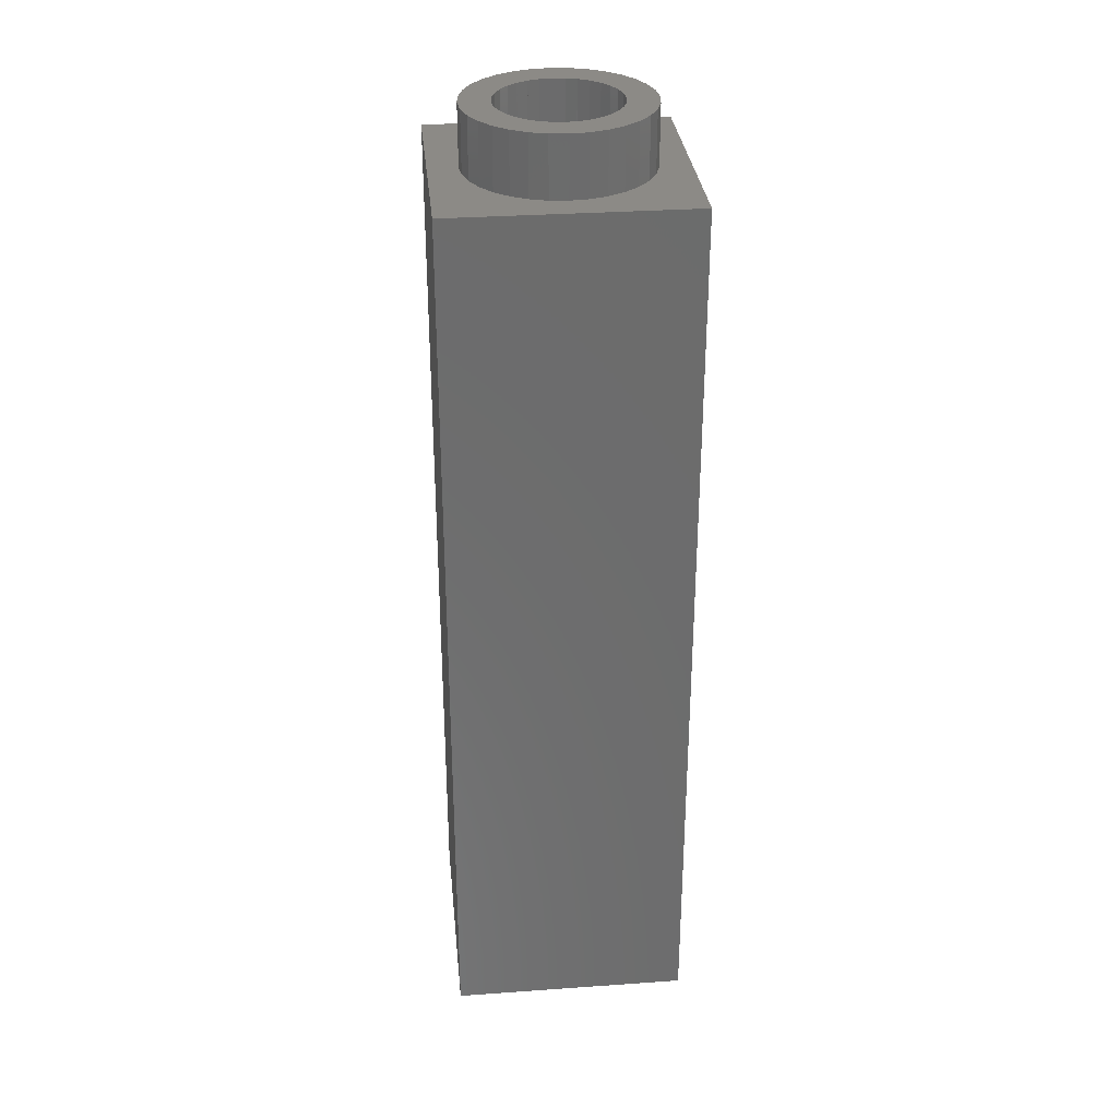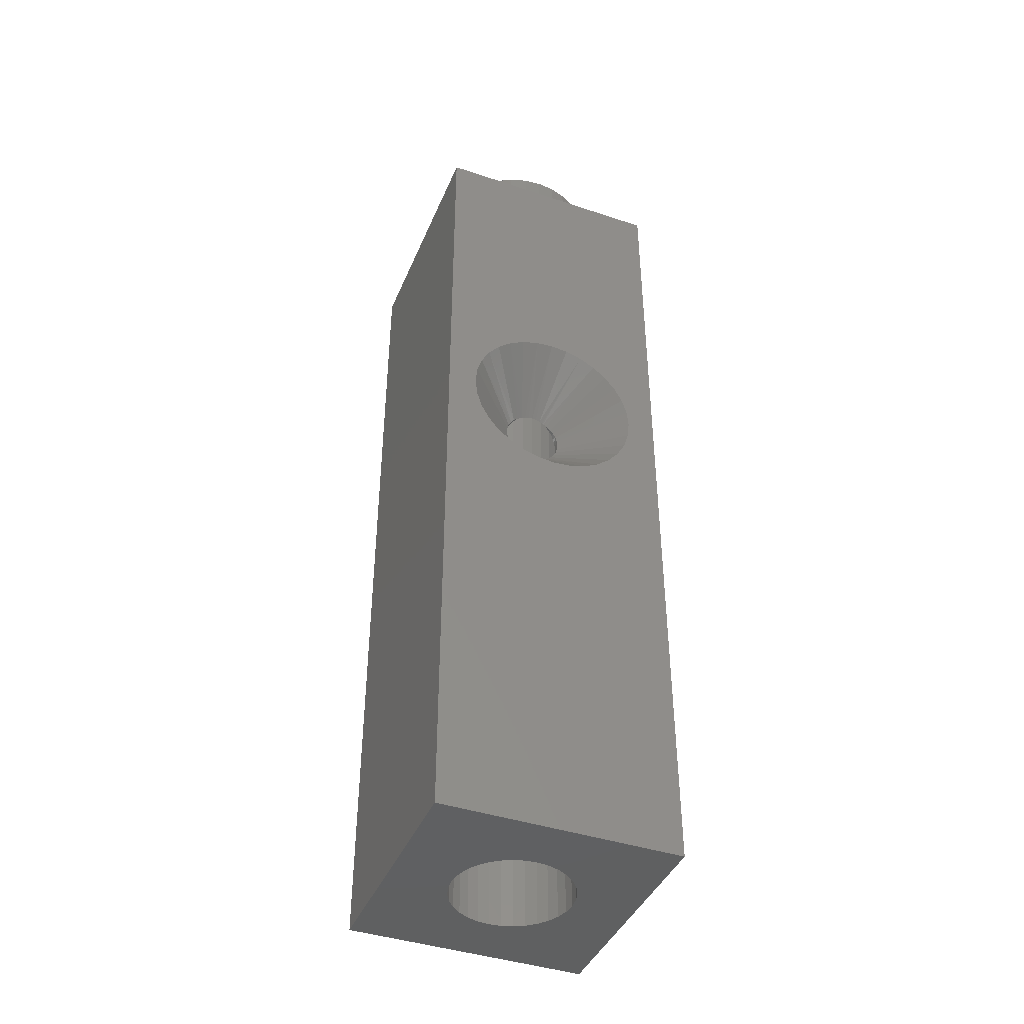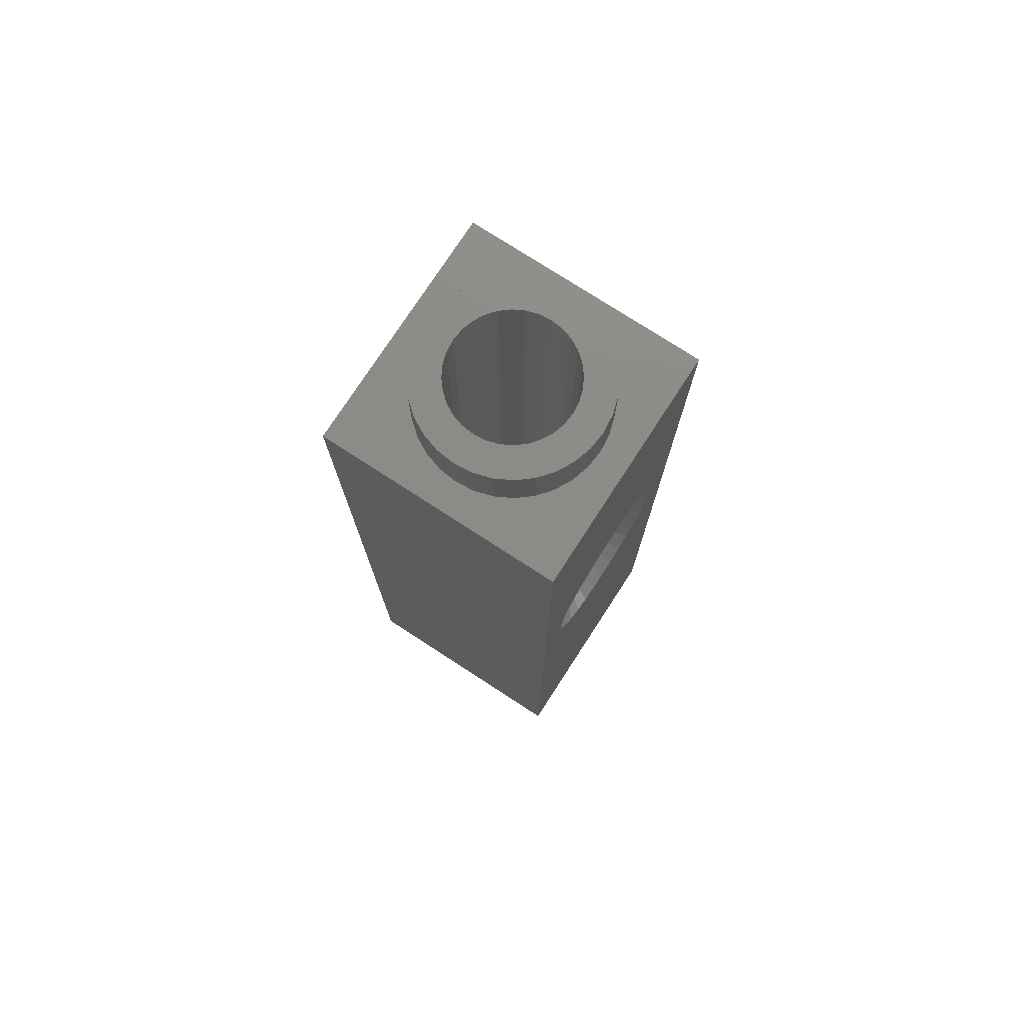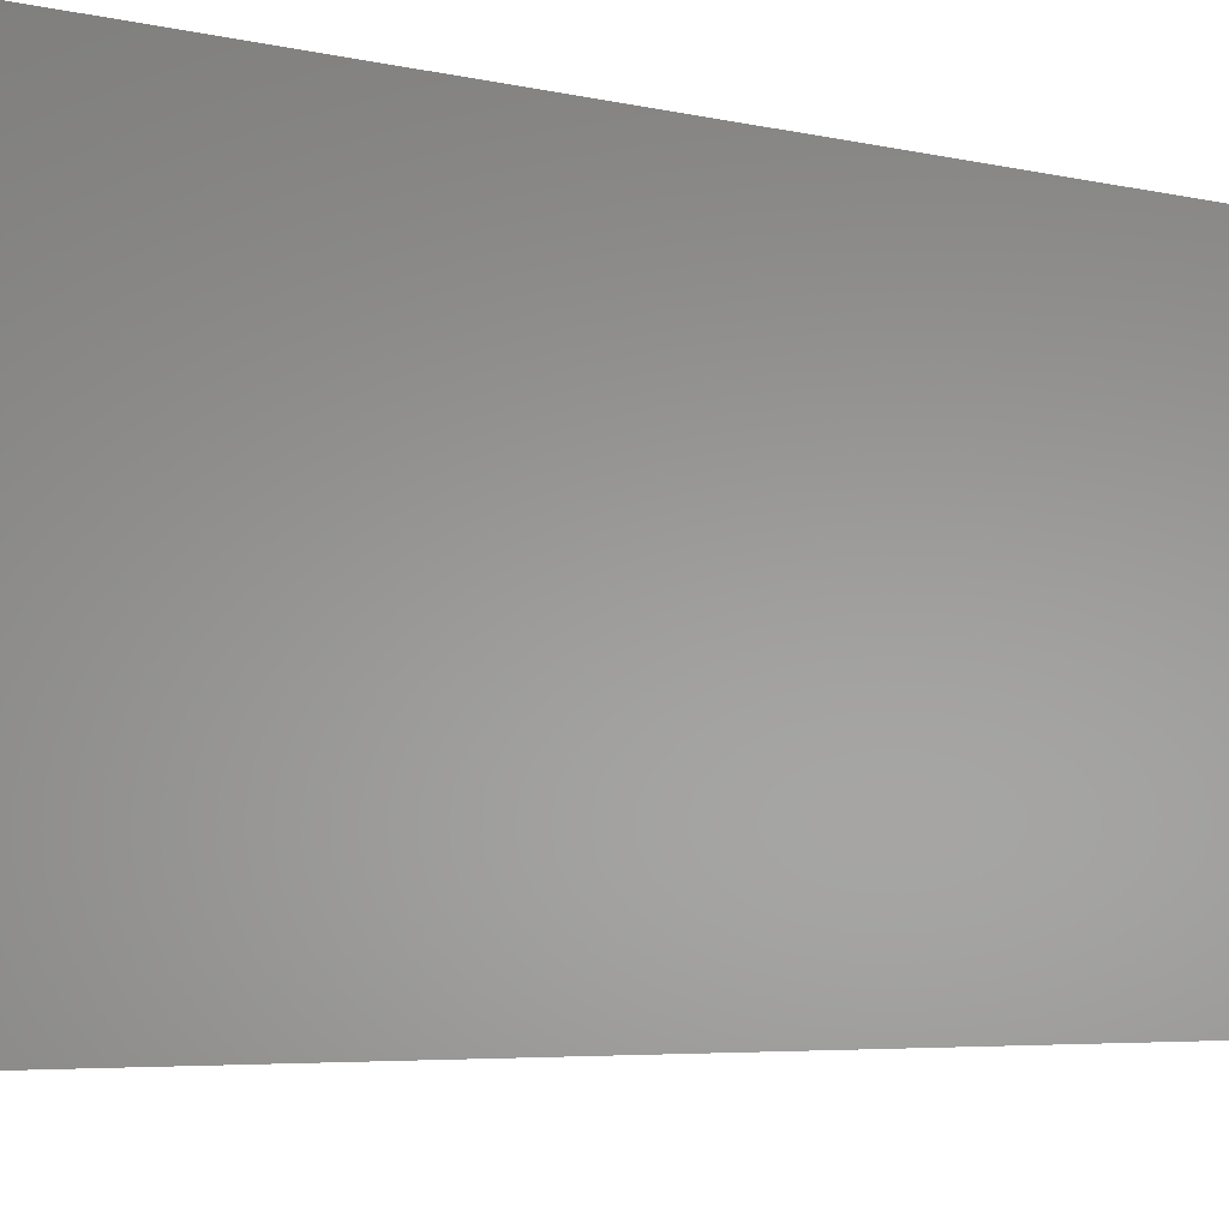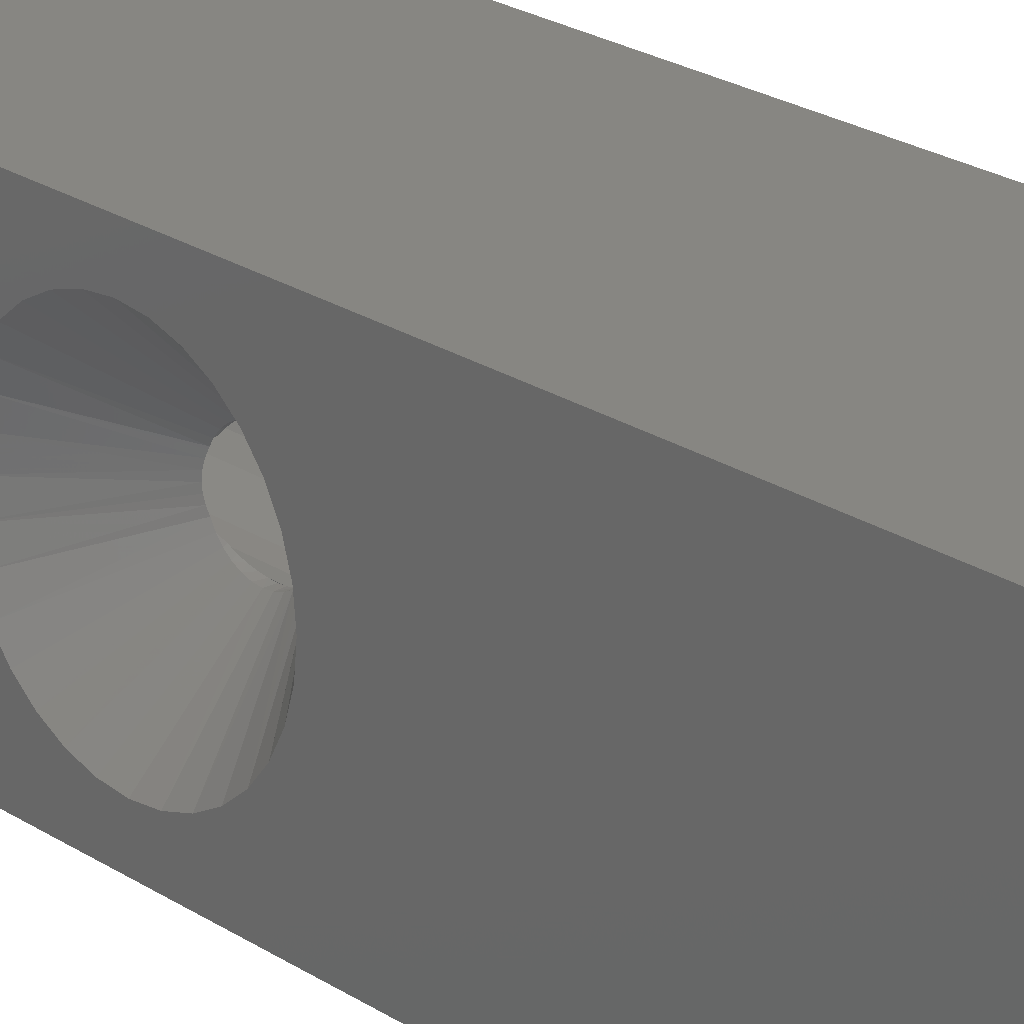
<metadata>
{"format":"stl","ext":"stl","renderer":"f3d","projection":"perspective","resolution":1024,"background":"white","views":[{"elev":31.7,"azim":-95.7,"up":"+Z"},{"elev":-42.1,"azim":68.2,"up":"+Z"},{"elev":76.1,"azim":33.0,"up":"+Z"},{"elev":-2.6,"azim":-144.5,"up":"+Y"},{"elev":22.9,"azim":138.1,"up":"+Y"}]}
</metadata>
<code>
# stl→obj: 230 verts, 464 faces
v 0.04306 -0.02079 0.4328
v 0.04688 -0.01969 0.4347
v 0.04688 -0.02175 0.4307
v 0.04397 -0.0188 0.436
v 0.04688 -0.01691 0.4382
v 0.04497 -0.0163 0.4388
v 0.04688 -0.01352 0.4412
v 0.04231 -0.02226 0.4293
v 0.04688 -0.02301 0.4264
v 0.04183 -0.02314 0.4256
v 0.04688 -0.02344 0.4219
v 0.04166 -0.02344 0.4219
v 0.04688 0.01716 0.4385
v 0.04688 0.01364 0.4414
v 0.04578 0.01388 0.4412
v 0.04478 0.0168 0.4388
v 0.04376 0.01929 0.436
v 0.04688 0.02003 0.4349
v 0.04281 0.02128 0.4328
v 0.04688 0.02217 0.4308
v 0.04204 0.02275 0.4293
v 0.04688 0.02349 0.4264
v 0.04155 0.02363 0.4256
v 0.04137 0.02393 0.4219
v 0.04688 0.02393 0.4219
v 0.04281 0.02128 0.411
v 0.04688 0.02003 0.4089
v 0.04688 0.02217 0.4129
v 0.04376 0.01929 0.4078
v 0.04688 0.01716 0.4053
v 0.04478 0.0168 0.4049
v 0.04688 0.01364 0.4023
v 0.04578 0.01388 0.4025
v 0.04204 0.02275 0.4145
v 0.04688 0.02349 0.4173
v 0.04155 0.02363 0.4181
v 0.04688 -0.01969 0.4091
v 0.04397 -0.0188 0.4078
v 0.04306 -0.02079 0.411
v 0.04688 -0.02175 0.4131
v 0.04231 -0.02226 0.4145
v 0.04688 -0.02301 0.4174
v 0.04593 -0.01338 0.4025
v 0.04497 -0.0163 0.4049
v 0.04688 -0.01691 0.4055
v 0.04183 -0.02314 0.4181
v 0.09375 -0.09375 0.7031
v 0.09375 -0.09375 0
v 0.09375 -0.07031 0.4219
v 0.09375 -0.06896 0.4356
v 0.09375 -0.06494 0.4489
v 0.09375 -0.05842 0.4611
v 0.09375 -0.04965 0.4718
v 0.09375 -0.03895 0.4805
v 0.09375 -0.02676 0.4871
v 0.09375 -0.01352 0.4911
v 0.09375 0.0002467 0.4924
v 0.09375 0.09375 0.7031
v 0.09375 0.09375 0
v 0.09375 0.0002467 0.3513
v 0.09375 -0.01352 0.3527
v 0.09375 -0.02676 0.3567
v 0.09375 -0.03895 0.3632
v 0.09375 -0.04965 0.372
v 0.09375 -0.05842 0.3827
v 0.09375 -0.06494 0.3949
v 0.09375 -0.06896 0.4081
v 0.09375 0.07081 0.4219
v 0.09375 0.06945 0.4081
v 0.09375 0.06543 0.3949
v 0.09375 0.05891 0.3827
v 0.09375 0.05014 0.372
v 0.09375 0.03945 0.3632
v 0.09375 0.02725 0.3567
v 0.09375 0.01401 0.3527
v 0.09375 0.01401 0.4911
v 0.09375 0.02725 0.4871
v 0.09375 0.03945 0.4805
v 0.09375 0.05014 0.4718
v 0.09375 0.05891 0.4611
v 0.09375 0.06543 0.4489
v 0.09375 0.06945 0.4356
v 0.04666 0.0106 0.4432
v 0.04426 0.01813 0.75
v 0.04666 0.0106 0.4006
v 0.04426 0.01813 0
v 0.04786 0 0.75
v 0.04773 0.003555 0.4453
v 0.04786 0 0.4456
v 0.04687 0.009628 0.4001
v 0.04695 0.009241 0
v 0.04734 0.007017 0.3992
v 0.03988 0.02632 0.75
v 0.03988 0.02632 0
v 0.04695 0.009241 0.75
v 0.04687 0.009628 0.4436
v 0.04734 0.007017 0.4446
v 0.04786 0 0
v 0.04786 0 0.3982
v 0.04773 0.003555 0.3984
v -0.01763 0.04376 0
v -0.02582 0.03939 0.75
v -0.02582 0.03939 0
v -0.033 0.03349 0.75
v -0.033 0.03349 0
v -0.03889 0.02632 0.75
v -0.03889 0.02632 0
v -0.04327 0.01813 0.75
v -0.04327 0.01813 0
v -0.04596 0.009241 0.75
v -0.04596 0.009241 0
v -0.04688 5.801e-18 0.75
v -0.04688 5.801e-18 0
v -0.01763 0.04376 0.75
v -0.008748 0.04646 0
v -0.008748 0.04646 0.75
v 0.0004934 0.04737 0
v 0.0004934 0.04737 0.75
v 0.009735 0.04646 0
v 0.009735 0.04646 0.75
v 0.01862 0.04376 0
v 0.01862 0.04376 0.75
v 0.02681 0.03939 0
v 0.02681 0.03939 0.75
v 0.03399 0.03349 0
v 0.03399 0.03349 0.75
v 0.04695 -0.009241 0
v 0.04775 -0.003303 0.3985
v 0.04741 -0.006522 0.3992
v 0.04687 -0.009625 0.4003
v 0.04426 -0.01813 0
v 0.03988 -0.02632 0
v 0.04695 -0.009241 0.75
v 0.04775 -0.003303 0.4453
v 0.04741 -0.006522 0.4446
v 0.04687 -0.009625 0.4434
v 0.04426 -0.01813 0.75
v 0.03988 -0.02632 0.75
v -0.008748 -0.04646 0
v 0.0004934 -0.04737 0.75
v 0.0004934 -0.04737 0
v 0.009735 -0.04646 0.75
v 0.009735 -0.04646 0
v 0.01862 -0.04376 0.75
v 0.01862 -0.04376 0
v 0.02681 -0.03939 0.75
v 0.02681 -0.03939 0
v 0.03399 -0.03349 0.75
v 0.03399 -0.03349 0
v -0.008748 -0.04646 0.75
v -0.01763 -0.04376 0
v -0.01763 -0.04376 0.75
v -0.02582 -0.03939 0
v -0.02582 -0.03939 0.75
v -0.033 -0.03349 0
v -0.033 -0.03349 0.75
v -0.03889 -0.02632 0
v -0.03889 -0.02632 0.75
v -0.04327 -0.01813 0
v -0.04327 -0.01813 0.75
v -0.04596 -0.009241 0
v -0.04596 -0.009241 0.75
v -0.09375 0.09375 0
v -0.09375 -0.09375 0
v -0.05834 0.03947 0.75
v -0.0649 0.02719 0.75
v -0.06895 0.01386 0.75
v -0.06895 -0.01386 0.75
v -0.0649 -0.02719 0.75
v -0.05834 -0.03947 0.75
v -0.0495 -0.05024 0.75
v 0.05982 0.03947 0.75
v 0.06638 0.02719 0.75
v 0.07043 0.01386 0.75
v 0.07043 -0.01386 0.75
v 0.06638 -0.02719 0.75
v 0.05982 -0.03947 0.75
v 0.05098 -0.05024 0.75
v 0.07179 0 0.75
v -0.07031 8.701e-18 0.75
v 0.05098 0.05024 0.75
v 0.04021 0.05908 0.75
v 0.02793 0.06564 0.75
v 0.0146 0.06969 0.75
v 0.0007401 0.07105 0.75
v -0.01312 0.06969 0.75
v -0.02645 0.06564 0.75
v -0.03873 0.05908 0.75
v -0.0495 0.05024 0.75
v -0.03873 -0.05908 0.75
v -0.02645 -0.06564 0.75
v -0.01312 -0.06969 0.75
v 0.0007401 -0.07105 0.75
v 0.0146 -0.06969 0.75
v 0.02793 -0.06564 0.75
v 0.04021 -0.05908 0.75
v -0.09375 0.09375 0.7031
v -0.01312 0.06969 0.7031
v 0.0007401 0.07105 0.7031
v 0.0146 0.06969 0.7031
v 0.02793 0.06564 0.7031
v 0.04021 0.05908 0.7031
v 0.05098 0.05024 0.7031
v 0.05982 0.03947 0.7031
v 0.06638 0.02719 0.7031
v 0.07043 0.01386 0.7031
v 0.07179 0 0.7031
v 0.07043 -0.01386 0.7031
v -0.09375 -0.09375 0.7031
v 0.0007401 -0.07105 0.7031
v -0.01312 -0.06969 0.7031
v -0.02645 -0.06564 0.7031
v -0.03873 -0.05908 0.7031
v -0.0495 -0.05024 0.7031
v -0.05834 -0.03947 0.7031
v -0.0649 -0.02719 0.7031
v -0.06895 -0.01386 0.7031
v -0.07031 8.701e-18 0.7031
v -0.06895 0.01386 0.7031
v -0.0649 0.02719 0.7031
v -0.05834 0.03947 0.7031
v -0.0495 0.05024 0.7031
v -0.03873 0.05908 0.7031
v -0.02645 0.06564 0.7031
v 0.06638 -0.02719 0.7031
v 0.05982 -0.03947 0.7031
v 0.05098 -0.05024 0.7031
v 0.04021 -0.05908 0.7031
v 0.02793 -0.06564 0.7031
v 0.0146 -0.06969 0.7031
f 1 2 3
f 4 2 1
f 5 2 4
f 6 5 4
f 7 5 6
f 1 3 8
f 8 3 9
f 8 9 10
f 10 9 11
f 10 11 12
f 13 14 15
f 16 13 15
f 13 16 17
f 17 18 13
f 18 17 19
f 19 20 18
f 21 20 19
f 22 20 21
f 21 23 22
f 22 23 24
f 22 24 25
f 26 27 28
f 29 27 26
f 30 27 29
f 31 30 29
f 32 30 31
f 33 32 31
f 26 28 34
f 34 28 35
f 34 35 36
f 36 35 25
f 36 25 24
f 37 38 39
f 39 40 37
f 41 40 39
f 42 40 41
f 43 44 45
f 45 44 38
f 45 38 37
f 41 46 42
f 42 46 12
f 42 12 11
f 47 48 49
f 47 49 50
f 47 50 51
f 47 51 52
f 47 52 53
f 47 53 54
f 47 54 55
f 47 55 56
f 47 56 57
f 47 57 58
f 48 59 60
f 48 60 61
f 48 61 62
f 48 62 63
f 48 63 64
f 48 64 65
f 48 65 66
f 48 66 67
f 48 67 49
f 59 68 69
f 59 69 70
f 59 70 71
f 59 71 72
f 59 72 73
f 59 73 74
f 59 74 75
f 59 75 60
f 58 57 76
f 58 76 77
f 58 77 78
f 58 78 79
f 58 79 80
f 58 80 81
f 58 81 82
f 58 82 68
f 58 68 59
f 83 84 14
f 15 14 84
f 85 32 86
f 87 88 89
f 31 29 86
f 33 31 86
f 33 86 32
f 84 17 16
f 84 16 15
f 90 85 86
f 90 86 91
f 90 91 92
f 93 94 23
f 93 23 21
f 93 21 19
f 93 19 17
f 93 17 84
f 84 83 95
f 95 83 96
f 95 96 97
f 95 97 88
f 95 88 87
f 94 86 29
f 94 29 26
f 94 26 34
f 94 34 36
f 94 36 24
f 94 24 23
f 91 98 99
f 91 99 100
f 91 100 92
f 101 102 103
f 103 102 104
f 103 104 105
f 105 104 106
f 105 106 107
f 107 106 108
f 107 108 109
f 109 108 110
f 109 110 111
f 111 110 112
f 111 112 113
f 102 101 114
f 114 101 115
f 114 115 116
f 116 115 117
f 116 117 118
f 118 117 119
f 118 119 120
f 120 119 121
f 120 121 122
f 122 121 123
f 122 123 124
f 124 123 125
f 124 125 126
f 126 125 94
f 126 94 93
f 127 128 98
f 128 99 98
f 129 127 130
f 127 43 130
f 129 128 127
f 131 43 127
f 44 43 131
f 38 44 131
f 39 38 131
f 132 39 131
f 41 39 132
f 46 41 132
f 133 87 89
f 133 89 134
f 133 134 135
f 133 135 136
f 137 133 136
f 137 136 7
f 137 7 6
f 137 6 4
f 138 137 4
f 138 4 1
f 138 1 8
f 138 8 10
f 138 10 12
f 138 12 46
f 138 46 132
f 139 140 141
f 141 140 142
f 141 142 143
f 143 142 144
f 143 144 145
f 145 144 146
f 145 146 147
f 147 146 148
f 147 148 149
f 149 148 138
f 149 138 132
f 140 139 150
f 150 139 151
f 150 151 152
f 152 151 153
f 152 153 154
f 154 153 155
f 154 155 156
f 156 155 157
f 156 157 158
f 158 157 159
f 158 159 160
f 160 159 161
f 160 161 162
f 162 161 113
f 162 113 112
f 128 60 99
f 60 100 99
f 25 35 68
f 35 69 68
f 49 67 11
f 67 42 11
f 67 66 40
f 42 67 40
f 65 64 37
f 37 66 65
f 40 66 37
f 64 63 43
f 45 64 43
f 61 60 128
f 129 61 128
f 129 62 61
f 60 75 100
f 75 74 92
f 100 75 92
f 73 72 32
f 85 73 32
f 72 71 30
f 32 72 30
f 28 27 70
f 27 71 70
f 30 71 27
f 28 69 35
f 28 70 69
f 45 37 64
f 90 92 74
f 90 74 73
f 90 73 85
f 130 43 63
f 130 63 62
f 130 62 129
f 83 77 96
f 77 97 96
f 11 9 49
f 9 50 49
f 68 82 25
f 82 22 25
f 82 81 20
f 22 82 20
f 80 79 18
f 18 81 80
f 20 81 18
f 79 78 14
f 13 79 14
f 78 77 83
f 14 78 83
f 76 57 88
f 97 76 88
f 97 77 76
f 56 55 135
f 134 56 135
f 54 53 7
f 53 52 5
f 7 53 5
f 3 2 51
f 2 52 51
f 5 52 2
f 3 50 9
f 3 51 50
f 13 18 79
f 136 135 55
f 136 55 54
f 136 54 7
f 89 88 57
f 89 57 56
f 89 56 134
f 59 127 98
f 59 98 91
f 59 91 86
f 59 86 94
f 59 94 125
f 59 125 123
f 59 123 121
f 59 121 119
f 59 119 117
f 59 117 163
f 48 164 141
f 48 141 143
f 48 143 145
f 48 145 147
f 48 147 149
f 48 149 132
f 48 132 131
f 48 131 127
f 48 127 59
f 163 117 115
f 163 115 101
f 163 101 103
f 163 103 105
f 163 105 107
f 163 107 109
f 163 109 111
f 163 111 113
f 163 113 161
f 163 161 164
f 164 161 159
f 164 159 157
f 164 157 155
f 164 155 153
f 164 153 151
f 164 151 139
f 164 139 141
f 114 165 102
f 104 102 165
f 165 166 104
f 104 166 106
f 108 106 166
f 166 167 108
f 110 108 167
f 162 168 160
f 160 168 169
f 160 169 158
f 156 158 169
f 169 170 156
f 156 170 154
f 152 154 170
f 170 171 152
f 150 152 171
f 172 124 126
f 172 126 93
f 172 93 173
f 173 93 84
f 173 84 174
f 174 84 95
f 87 174 95
f 133 137 175
f 176 175 137
f 176 137 138
f 176 138 148
f 176 148 177
f 177 148 146
f 177 146 144
f 177 144 178
f 178 144 142
f 179 174 87
f 179 87 133
f 179 133 175
f 180 168 162
f 180 162 112
f 180 112 110
f 180 110 167
f 118 120 181
f 118 181 182
f 118 182 183
f 118 183 184
f 118 184 185
f 118 185 186
f 118 186 187
f 118 187 188
f 118 188 189
f 189 165 114
f 189 114 116
f 189 116 118
f 140 150 171
f 140 171 190
f 140 190 191
f 140 191 192
f 140 192 193
f 140 193 194
f 140 194 195
f 140 195 196
f 140 196 178
f 140 178 142
f 181 120 122
f 181 122 124
f 181 124 172
f 58 197 198
f 58 198 199
f 58 199 200
f 58 200 201
f 58 201 202
f 58 202 203
f 58 203 204
f 58 204 205
f 58 205 206
f 58 206 207
f 58 207 208
f 58 208 47
f 209 47 210
f 209 210 211
f 209 211 212
f 209 212 213
f 209 213 214
f 209 214 215
f 209 215 216
f 209 216 217
f 197 209 217
f 197 217 218
f 197 218 219
f 197 219 220
f 197 220 221
f 197 221 222
f 197 222 223
f 197 223 224
f 197 224 198
f 47 208 225
f 47 225 226
f 47 226 227
f 47 227 228
f 47 228 229
f 47 229 230
f 47 230 210
f 207 179 208
f 208 179 175
f 208 175 225
f 225 175 176
f 225 176 226
f 226 176 177
f 226 177 227
f 227 177 178
f 227 178 228
f 228 178 196
f 228 196 229
f 229 196 195
f 229 195 230
f 230 195 194
f 230 194 210
f 210 194 193
f 210 193 211
f 211 193 192
f 211 192 212
f 212 192 191
f 212 191 213
f 213 191 190
f 213 190 214
f 214 190 171
f 214 171 215
f 215 171 170
f 215 170 216
f 216 170 169
f 216 169 217
f 217 169 168
f 217 168 218
f 218 168 180
f 218 180 219
f 219 180 167
f 219 167 220
f 220 167 166
f 220 166 221
f 221 166 165
f 221 165 222
f 222 165 189
f 222 189 223
f 223 189 188
f 223 188 224
f 224 188 187
f 224 187 198
f 198 187 186
f 198 186 199
f 199 186 185
f 199 185 200
f 200 185 184
f 200 184 201
f 201 184 183
f 201 183 202
f 202 183 182
f 202 182 203
f 203 182 181
f 203 181 204
f 204 181 172
f 204 172 205
f 205 172 173
f 205 173 206
f 206 173 174
f 206 174 207
f 207 174 179
f 163 164 197
f 197 164 209
f 59 163 58
f 58 163 197
f 164 48 209
f 209 48 47

</code>
